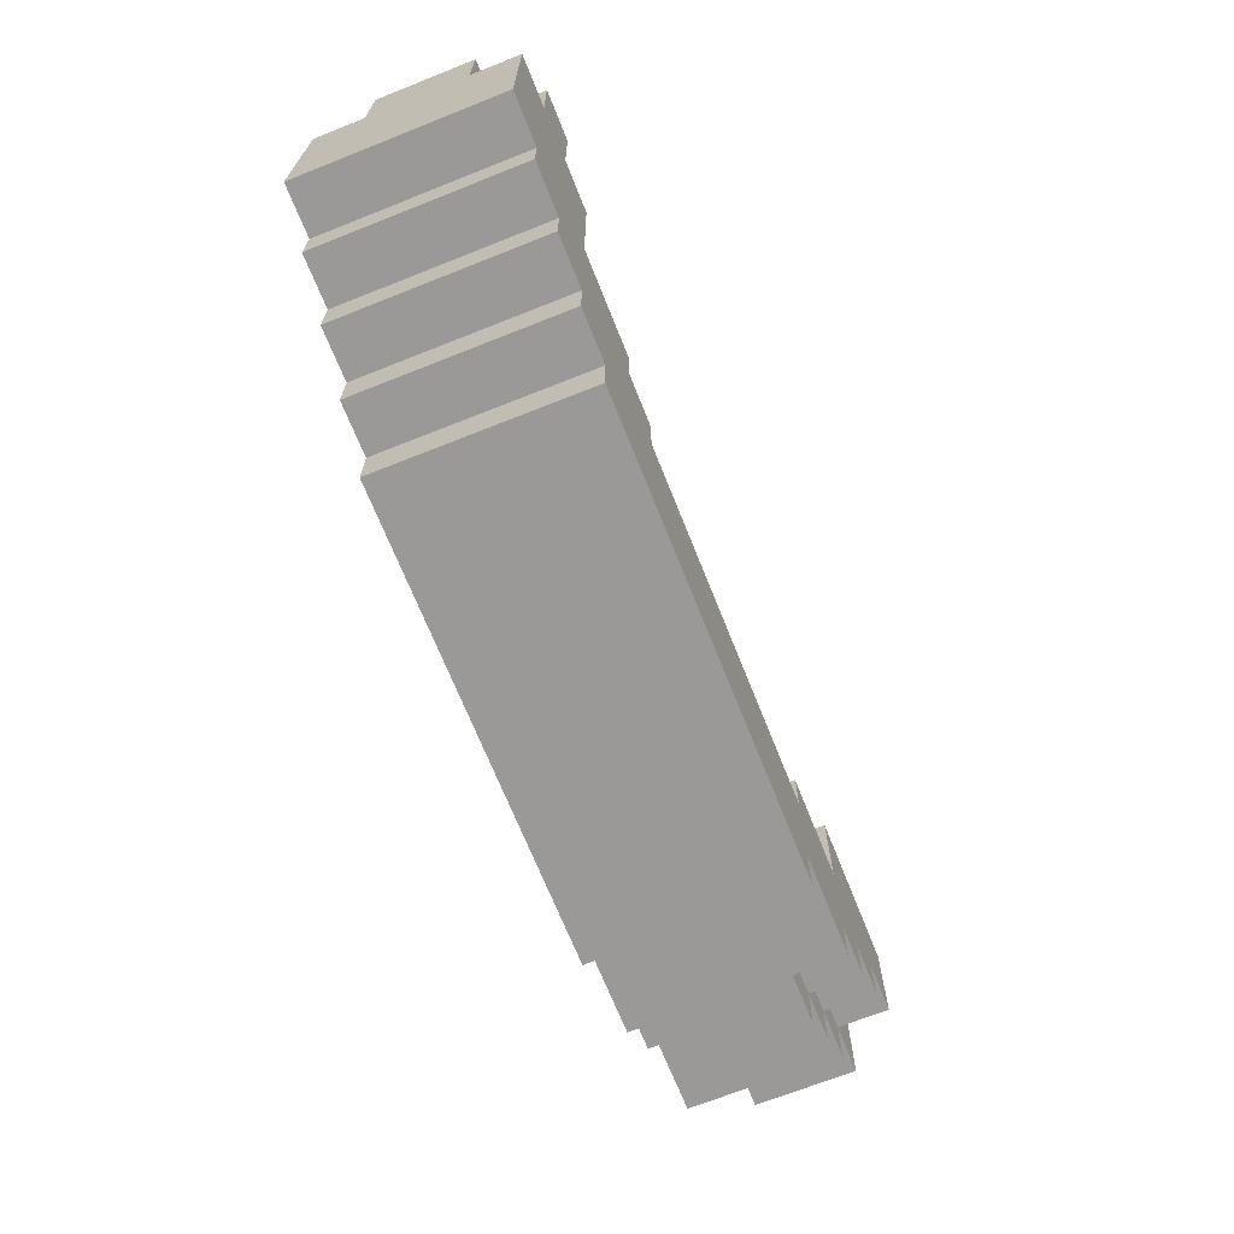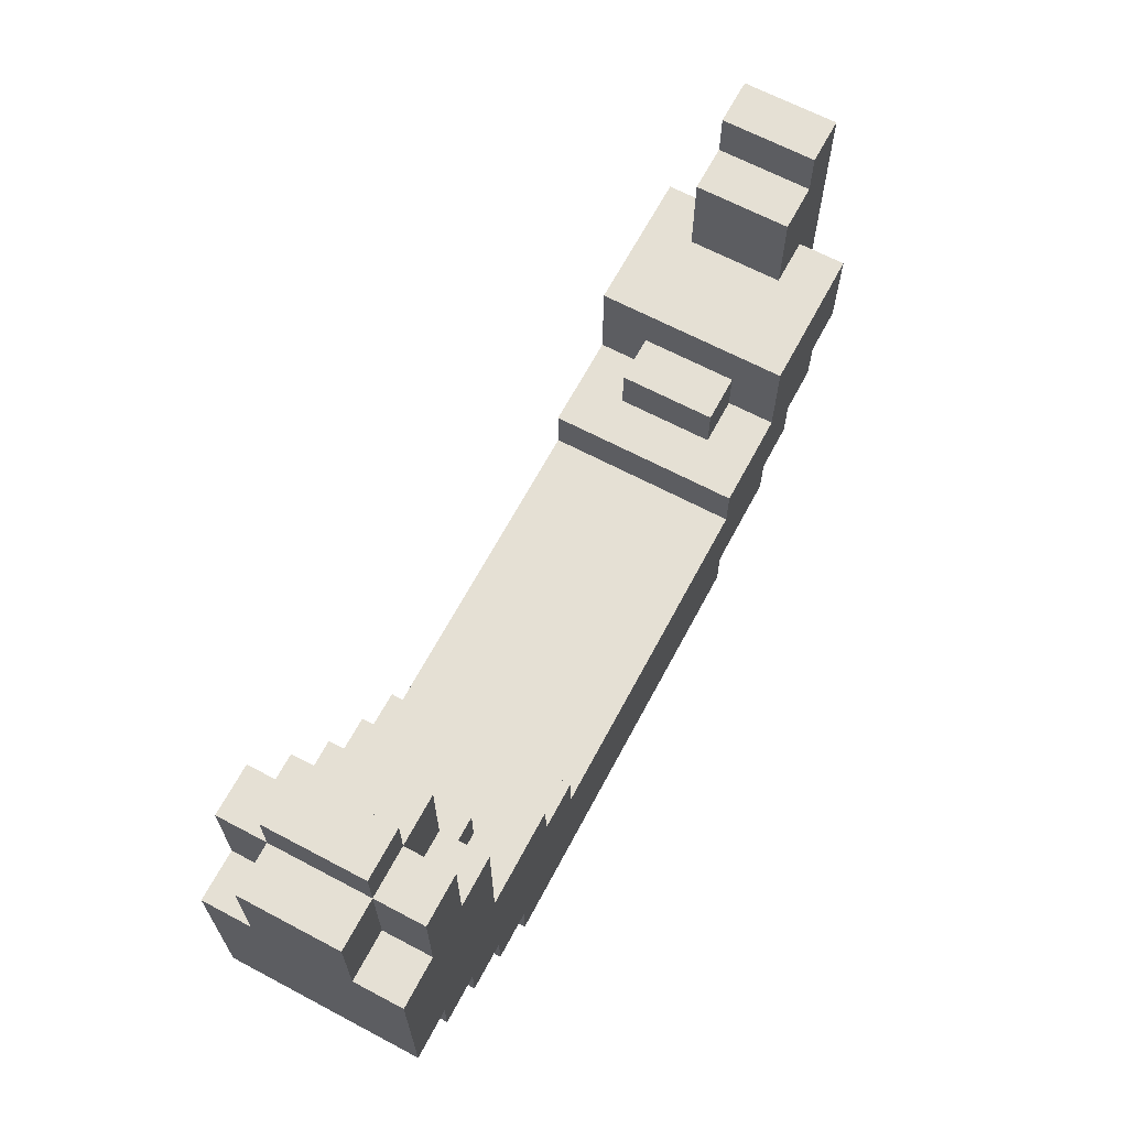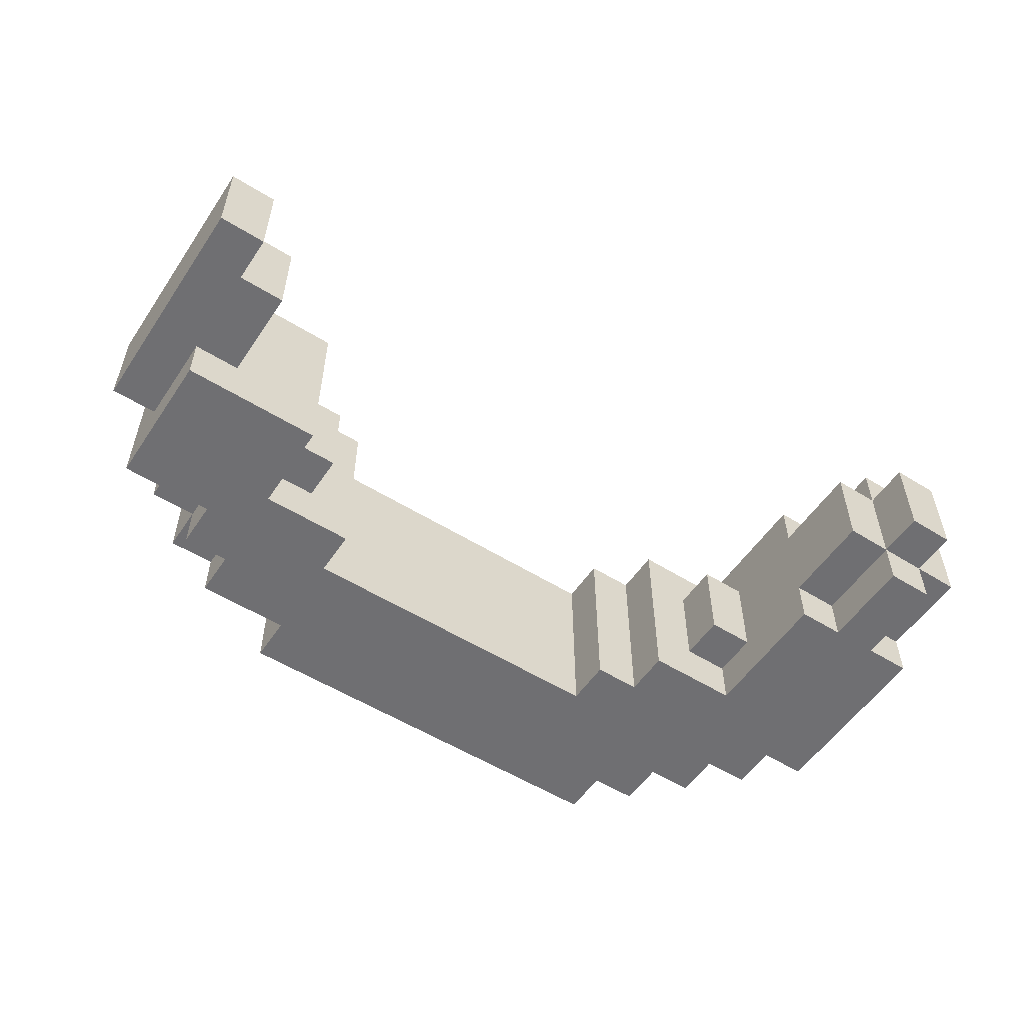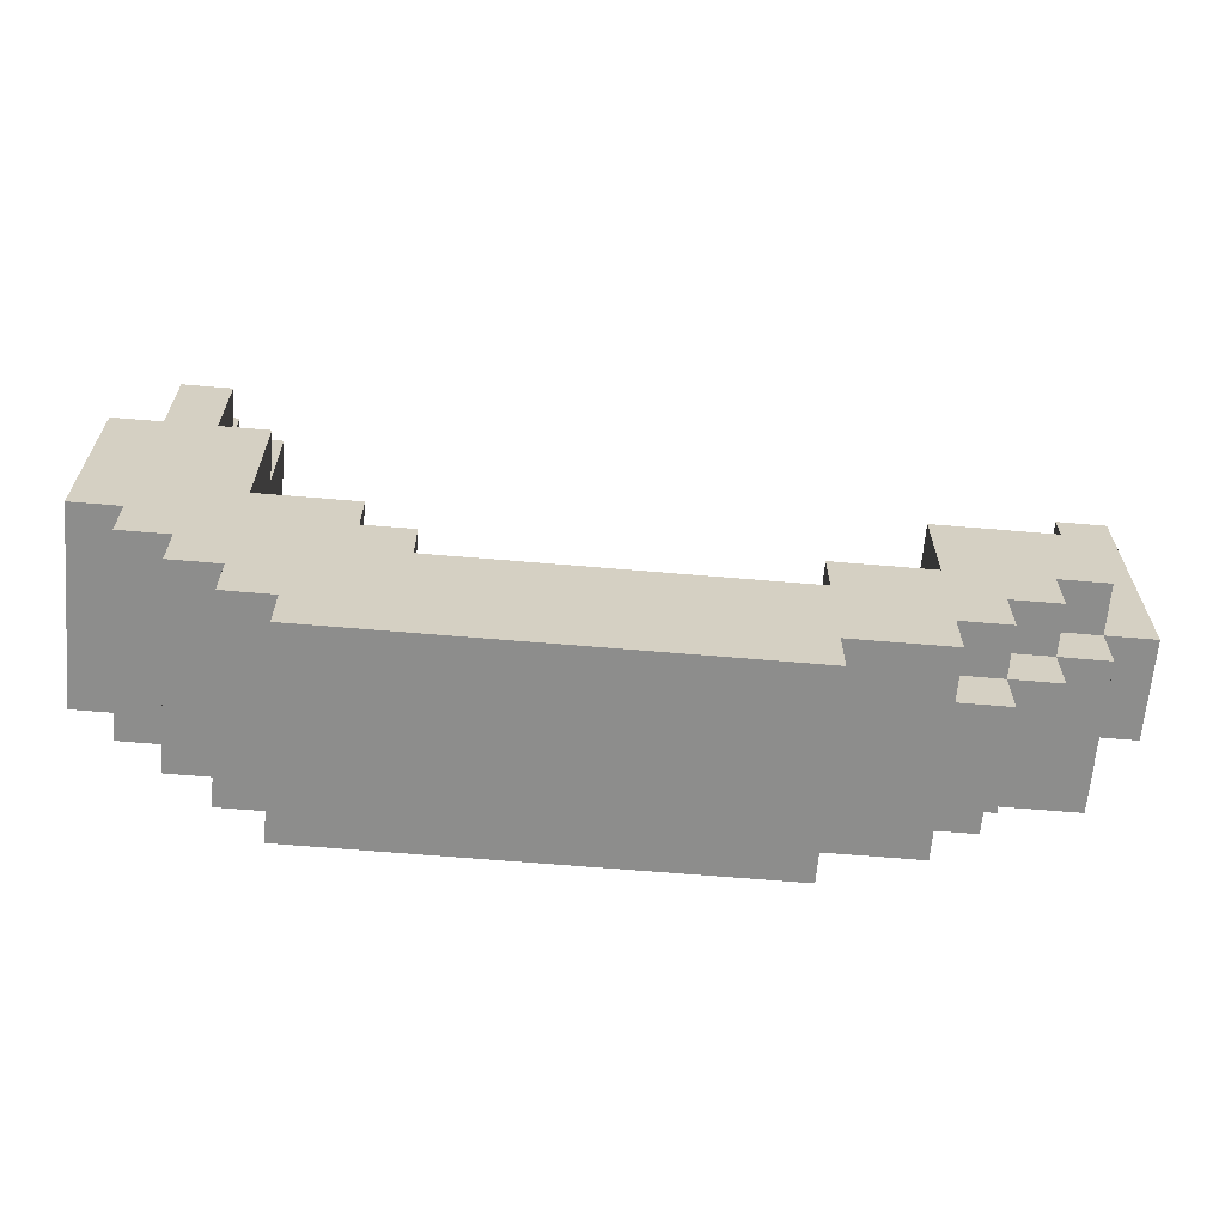
<metadata>
{"format":"obj","ext":"obj","renderer":"f3d","projection":"perspective","resolution":1024,"background":"white","views":[{"elev":-69.0,"azim":-68.3,"up":"+Y"},{"elev":65.8,"azim":-62.0,"up":"+Y"},{"elev":-54.7,"azim":146.6,"up":"+Z"},{"elev":-64.5,"azim":-4.9,"up":"+Y"}]}
</metadata>
<code>
o
v -0.9 0.9 0.2
v -0.9 0.9 -0.2
v -0.9 1.3 0.2
v -0.9 1.3 0.1
v -0.9 1.3 -0.1
v -0.9 1.3 -0.2
v -0.9 1.4 0.1
v -0.9 1.4 -0.1
v -0.9 1.5 0.1
v -0.9 1.5 -0.1
v -0.8 0.8 0.2
v -0.8 0.8 -0.2
v -0.8 0.9 0.2
v -0.8 0.9 -0.2
v -0.8 1.3 0.2
v -0.8 1.3 0.1
v -0.8 1.3 -0.1
v -0.8 1.3 -0.2
v -0.8 1.4 0.2
v -0.8 1.4 0.1
v -0.8 1.4 -0.1
v -0.8 1.4 -0.2
v -0.8 1.5 0.2
v -0.8 1.5 0.1
v -0.8 1.5 -0.1
v -0.8 1.5 -0.2
v -0.8 1.6 0.1
v -0.8 1.6 -0.1
v -0.7 0.7 0.2
v -0.7 0.7 -0.2
v -0.7 0.8 0.2
v -0.7 0.8 -0.2
v -0.6 0.6 0.2
v -0.6 0.6 -0.2
v -0.6 0.7 0.2
v -0.6 0.7 -0.2
v -0.5 0.5 0.2
v -0.5 0.5 -0.2
v -0.5 0.6 0.2
v -0.5 0.6 -0.2
v 0.4 0.8 0.2
v 0.4 0.8 -0.2
v 0.4 0.9 0.2
v 0.4 0.9 -0.2
v 0.5 0.9 0.1
v 0.5 0.9 -0.1
v 0.5 1 0.1
v 0.5 1 -0.1
v 0.6 0.9 0.2
v 0.6 0.9 0.1
v 0.6 0.9 -0.1
v 0.6 0.9 -0.2
v 0.6 1 0.1
v 0.6 1 -0.1
v 0.6 1.1 0.2
v 0.6 1.1 -0.2
v 0.8 1.1 0.1
v 0.8 1.1 -0.1
v 0.8 1.3 0.1
v 0.8 1.3 -0.1
v 0.9 1.3 0.1
v 0.9 1.3 -0.1
v 0.9 1.4 0.1
v 0.9 1.4 -0.1
v -0.7 1.3 0.2
v -0.7 1.3 0.1
v -0.7 1.3 -0.1
v -0.7 1.3 -0.2
v -0.7 1.4 0.2
v -0.7 1.4 0.1
v -0.7 1.4 -0.1
v -0.7 1.4 -0.2
v -0.7 1.5 0.2
v -0.7 1.5 0.1
v -0.7 1.5 -0.1
v -0.7 1.5 -0.2
v -0.7 1.6 0.1
v -0.7 1.6 -0.1
v -0.6 1 0.2
v -0.6 1 0.1
v -0.6 1 -0.1
v -0.6 1 -0.2
v -0.6 1.1 0.1
v -0.6 1.1 -0.1
v -0.6 1.3 0.2
v -0.6 1.3 0.1
v -0.6 1.3 -0.1
v -0.6 1.3 -0.2
v -0.6 1.4 0.1
v -0.6 1.4 -0.1
v -0.6 1.5 0.1
v -0.6 1.5 -0.1
v -0.5 1 0.1
v -0.5 1 -0.1
v -0.5 1.1 0.1
v -0.5 1.1 -0.1
v -0.4 0.9 0.2
v -0.4 0.9 -0.2
v -0.4 1 0.2
v -0.4 1 -0.2
v -0.3 0.8 0.2
v -0.3 0.8 -0.2
v -0.3 0.9 0.2
v -0.3 0.9 -0.2
v 0.4 0.5 0.2
v 0.4 0.5 -0.2
v 0.4 0.6 0.2
v 0.4 0.6 -0.2
v 0.6 0.6 0.2
v 0.6 0.6 0.1
v 0.6 0.6 -0.1
v 0.6 0.6 -0.2
v 0.6 0.7 0.2
v 0.6 0.7 0.1
v 0.6 0.7 -0.1
v 0.6 0.7 -0.2
v 0.7 0.6 0.1
v 0.7 0.6 -0.1
v 0.7 0.7 0.2
v 0.7 0.7 0.1
v 0.7 0.7 -0.1
v 0.7 0.7 -0.2
v 0.7 0.8 0.2
v 0.7 0.8 0.1
v 0.7 0.8 -0.1
v 0.7 0.8 -0.2
v 0.8 0.7 0.1
v 0.8 0.7 -0.1
v 0.8 0.8 0.2
v 0.8 0.8 0.1
v 0.8 0.8 -0.1
v 0.8 0.9 0.2
v 0.8 0.9 0.1
v 0.9 0.8 0.1
v 0.9 0.8 -0.2
v 0.9 0.9 0.2
v 0.9 0.9 0.1
v 0.9 0.9 -0.1
v 0.9 1.1 0.2
v 0.9 1.1 0.1
v 0.9 1.1 -0.1
v 0.9 1.1 -0.2
v 1 0.9 0.1
v 1 0.9 -0.1
v 1 1.3 0.1
v 1 1.3 -0.1
v 1 1.4 0.1
v 1 1.4 -0.1
v -0.9 0.9 0.2
v -0.9 1.3 0.2
v -0.8 0.8 0.2
v -0.8 0.9 0.2
v -0.8 1.3 0.2
v -0.8 1.4 0.2
v -0.8 1.5 0.2
v -0.7 0.7 0.2
v -0.7 0.8 0.2
v -0.7 1.3 0.2
v -0.7 1.4 0.2
v -0.7 1.5 0.2
v -0.6 0.6 0.2
v -0.6 0.7 0.2
v -0.6 1 0.2
v -0.6 1.3 0.2
v -0.5 0.5 0.2
v -0.5 0.6 0.2
v -0.4 0.9 0.2
v -0.4 1 0.2
v -0.3 0.8 0.2
v -0.3 0.9 0.2
v 0.4 0.5 0.2
v 0.4 0.6 0.2
v 0.4 0.8 0.2
v 0.4 0.9 0.2
v 0.6 0.6 0.2
v 0.6 0.7 0.2
v 0.6 0.9 0.2
v 0.6 1.1 0.2
v 0.7 0.7 0.2
v 0.7 0.8 0.2
v 0.8 0.8 0.2
v 0.8 0.9 0.2
v 0.9 0.9 0.2
v 0.9 1.1 0.2
v -0.9 1.3 0.1
v -0.9 1.4 0.1
v -0.9 1.5 0.1
v -0.8 1.3 0.1
v -0.8 1.4 0.1
v -0.8 1.5 0.1
v -0.8 1.6 0.1
v -0.7 1.3 0.1
v -0.7 1.4 0.1
v -0.7 1.5 0.1
v -0.7 1.6 0.1
v -0.6 1 0.1
v -0.6 1.1 0.1
v -0.6 1.3 0.1
v -0.6 1.4 0.1
v -0.6 1.5 0.1
v -0.5 1 0.1
v -0.5 1.1 0.1
v 0.5 0.9 0.1
v 0.5 1 0.1
v 0.6 0.6 0.1
v 0.6 0.7 0.1
v 0.6 0.9 0.1
v 0.6 1 0.1
v 0.7 0.6 0.1
v 0.7 0.7 0.1
v 0.7 0.8 0.1
v 0.8 0.7 0.1
v 0.8 0.8 0.1
v 0.8 0.9 0.1
v 0.8 1.1 0.1
v 0.8 1.3 0.1
v 0.9 0.8 0.1
v 0.9 0.9 0.1
v 0.9 1.1 0.1
v 0.9 1.3 0.1
v 0.9 1.4 0.1
v 1 0.9 0.1
v 1 1.3 0.1
v 1 1.4 0.1
v -0.9 1.3 -0.1
v -0.9 1.4 -0.1
v -0.9 1.5 -0.1
v -0.8 1.3 -0.1
v -0.8 1.4 -0.1
v -0.8 1.5 -0.1
v -0.8 1.6 -0.1
v -0.7 1.3 -0.1
v -0.7 1.4 -0.1
v -0.7 1.5 -0.1
v -0.7 1.6 -0.1
v -0.6 1 -0.1
v -0.6 1.1 -0.1
v -0.6 1.3 -0.1
v -0.6 1.4 -0.1
v -0.6 1.5 -0.1
v -0.5 1 -0.1
v -0.5 1.1 -0.1
v 0.5 0.9 -0.1
v 0.5 1 -0.1
v 0.6 0.6 -0.1
v 0.6 0.7 -0.1
v 0.6 0.9 -0.1
v 0.6 1 -0.1
v 0.7 0.6 -0.1
v 0.7 0.7 -0.1
v 0.7 0.8 -0.1
v 0.8 0.7 -0.1
v 0.8 0.8 -0.1
v 0.8 1.1 -0.1
v 0.8 1.3 -0.1
v 0.9 0.9 -0.1
v 0.9 1.1 -0.1
v 0.9 1.3 -0.1
v 0.9 1.4 -0.1
v 1 0.9 -0.1
v 1 1.3 -0.1
v 1 1.4 -0.1
v -0.9 0.9 -0.2
v -0.9 1.3 -0.2
v -0.8 0.8 -0.2
v -0.8 0.9 -0.2
v -0.8 1.3 -0.2
v -0.8 1.4 -0.2
v -0.8 1.5 -0.2
v -0.7 0.7 -0.2
v -0.7 0.8 -0.2
v -0.7 1.3 -0.2
v -0.7 1.4 -0.2
v -0.7 1.5 -0.2
v -0.6 0.6 -0.2
v -0.6 0.7 -0.2
v -0.6 1 -0.2
v -0.6 1.3 -0.2
v -0.5 0.5 -0.2
v -0.5 0.6 -0.2
v -0.4 0.9 -0.2
v -0.4 1 -0.2
v -0.3 0.8 -0.2
v -0.3 0.9 -0.2
v 0.4 0.5 -0.2
v 0.4 0.6 -0.2
v 0.4 0.8 -0.2
v 0.4 0.9 -0.2
v 0.6 0.6 -0.2
v 0.6 0.7 -0.2
v 0.6 0.9 -0.2
v 0.6 1.1 -0.2
v 0.7 0.7 -0.2
v 0.7 0.8 -0.2
v 0.9 0.8 -0.2
v 0.9 1.1 -0.2
v -0.5 0.5 0.2
v 0.4 0.5 0.2
v -0.5 0.5 -0.2
v 0.4 0.5 -0.2
v -0.6 0.6 0.2
v -0.5 0.6 0.2
v 0.4 0.6 0.2
v 0.6 0.6 0.2
v 0.6 0.6 0.1
v 0.7 0.6 0.1
v 0.6 0.6 -0.1
v 0.7 0.6 -0.1
v -0.6 0.6 -0.2
v -0.5 0.6 -0.2
v 0.4 0.6 -0.2
v 0.6 0.6 -0.2
v -0.7 0.7 0.2
v -0.6 0.7 0.2
v 0.6 0.7 0.2
v 0.7 0.7 0.2
v 0.6 0.7 0.1
v 0.7 0.7 0.1
v 0.8 0.7 0.1
v 0.6 0.7 -0.1
v 0.7 0.7 -0.1
v 0.8 0.7 -0.1
v -0.7 0.7 -0.2
v -0.6 0.7 -0.2
v 0.6 0.7 -0.2
v 0.7 0.7 -0.2
v -0.8 0.8 0.2
v -0.7 0.8 0.2
v 0.7 0.8 0.2
v 0.8 0.8 0.2
v 0.7 0.8 0.1
v 0.8 0.8 0.1
v 0.9 0.8 0.1
v 0.7 0.8 -0.1
v 0.8 0.8 -0.1
v -0.8 0.8 -0.2
v -0.7 0.8 -0.2
v 0.7 0.8 -0.2
v 0.9 0.8 -0.2
v -0.9 0.9 0.2
v -0.8 0.9 0.2
v 0.8 0.9 0.2
v 0.9 0.9 0.2
v 0.8 0.9 0.1
v 0.9 0.9 0.1
v 1 0.9 0.1
v 0.9 0.9 -0.1
v 1 0.9 -0.1
v -0.9 0.9 -0.2
v -0.8 0.9 -0.2
v -0.3 0.8 0.2
v 0.4 0.8 0.2
v -0.3 0.8 -0.2
v 0.4 0.8 -0.2
v -0.4 0.9 0.2
v -0.3 0.9 0.2
v 0.4 0.9 0.2
v 0.6 0.9 0.2
v 0.5 0.9 0.1
v 0.6 0.9 0.1
v 0.5 0.9 -0.1
v 0.6 0.9 -0.1
v -0.4 0.9 -0.2
v -0.3 0.9 -0.2
v 0.4 0.9 -0.2
v 0.6 0.9 -0.2
v -0.6 1 0.2
v -0.4 1 0.2
v -0.6 1 0.1
v -0.5 1 0.1
v 0.5 1 0.1
v 0.6 1 0.1
v -0.6 1 -0.1
v -0.5 1 -0.1
v 0.5 1 -0.1
v 0.6 1 -0.1
v -0.6 1 -0.2
v -0.4 1 -0.2
v 0.6 1.1 0.2
v 0.9 1.1 0.2
v -0.6 1.1 0.1
v -0.5 1.1 0.1
v 0.8 1.1 0.1
v 0.9 1.1 0.1
v -0.6 1.1 -0.1
v -0.5 1.1 -0.1
v 0.8 1.1 -0.1
v 0.9 1.1 -0.1
v 0.6 1.1 -0.2
v 0.9 1.1 -0.2
v -0.9 1.3 0.2
v -0.8 1.3 0.2
v -0.7 1.3 0.2
v -0.6 1.3 0.2
v -0.9 1.3 0.1
v -0.8 1.3 0.1
v -0.7 1.3 0.1
v -0.6 1.3 0.1
v 0.8 1.3 0.1
v 0.9 1.3 0.1
v -0.9 1.3 -0.1
v -0.8 1.3 -0.1
v -0.7 1.3 -0.1
v -0.6 1.3 -0.1
v 0.8 1.3 -0.1
v 0.9 1.3 -0.1
v -0.9 1.3 -0.2
v -0.8 1.3 -0.2
v -0.7 1.3 -0.2
v -0.6 1.3 -0.2
v 0.9 1.4 0.1
v 1 1.4 0.1
v 0.9 1.4 -0.1
v 1 1.4 -0.1
v -0.8 1.5 0.2
v -0.7 1.5 0.2
v -0.9 1.5 0.1
v -0.8 1.5 0.1
v -0.7 1.5 0.1
v -0.6 1.5 0.1
v -0.9 1.5 -0.1
v -0.8 1.5 -0.1
v -0.7 1.5 -0.1
v -0.6 1.5 -0.1
v -0.8 1.5 -0.2
v -0.7 1.5 -0.2
v -0.8 1.6 0.1
v -0.7 1.6 0.1
v -0.8 1.6 -0.1
v -0.7 1.6 -0.1
f 3 2 1
f 4 2 3
f 5 2 4
f 6 2 5
f 7 5 4
f 8 5 7
f 9 8 7
f 10 8 9
f 13 12 11
f 14 12 13
f 19 16 15
f 20 16 19
f 21 18 17
f 22 18 21
f 23 20 19
f 24 20 23
f 25 22 21
f 26 22 25
f 27 25 24
f 28 25 27
f 31 30 29
f 32 30 31
f 35 34 33
f 36 34 35
f 39 38 37
f 40 38 39
f 43 42 41
f 44 42 43
f 47 46 45
f 48 46 47
f 53 50 49
f 54 52 51
f 55 53 49
f 55 54 53
f 56 52 54
f 56 54 55
f 59 58 57
f 60 58 59
f 63 62 61
f 64 62 63
f 65 66 69
f 69 66 70
f 67 68 71
f 71 68 72
f 69 70 73
f 73 70 74
f 71 72 75
f 75 72 76
f 74 75 77
f 77 75 78
f 79 80 83
f 81 82 84
f 79 83 85
f 83 84 85
f 85 84 86
f 84 82 87
f 86 84 87
f 87 82 88
f 86 87 89
f 89 87 90
f 89 90 91
f 91 90 92
f 93 94 95
f 95 94 96
f 97 98 99
f 99 98 100
f 101 102 103
f 103 102 104
f 105 106 107
f 107 106 108
f 109 110 113
f 113 110 114
f 111 112 115
f 115 112 116
f 117 118 120
f 120 118 121
f 119 120 123
f 123 120 124
f 121 122 125
f 125 122 126
f 127 128 130
f 130 128 131
f 129 130 132
f 132 130 133
f 134 135 137
f 137 135 138
f 136 137 139
f 139 137 140
f 138 135 141
f 141 135 142
f 143 144 145
f 145 144 146
f 145 146 147
f 147 146 148
f 152 150 149
f 153 150 152
f 157 152 151
f 157 153 152
f 157 154 153
f 158 154 157
f 159 155 154
f 159 154 158
f 160 155 159
f 162 158 157
f 162 157 156
f 163 158 162
f 164 158 163
f 166 162 161
f 166 163 162
f 167 163 166
f 167 166 165
f 168 163 167
f 169 167 165
f 170 167 169
f 171 169 165
f 172 169 171
f 173 169 172
f 175 174 173
f 175 173 172
f 176 174 175
f 177 174 176
f 179 177 176
f 179 178 177
f 180 178 179
f 181 178 180
f 182 178 181
f 183 178 182
f 184 178 183
f 188 186 185
f 189 187 186
f 189 186 188
f 190 187 189
f 194 191 190
f 195 191 194
f 198 193 192
f 199 194 193
f 199 193 198
f 200 194 199
f 201 197 196
f 202 197 201
f 207 204 203
f 208 204 207
f 209 206 205
f 210 206 209
f 212 211 210
f 213 211 212
f 217 214 213
f 218 214 217
f 219 216 215
f 220 216 219
f 222 219 218
f 222 220 219
f 223 221 220
f 223 220 222
f 224 221 223
f 225 226 228
f 226 227 229
f 228 226 229
f 229 227 230
f 230 231 234
f 234 231 235
f 232 233 238
f 233 234 239
f 238 233 239
f 239 234 240
f 236 237 241
f 241 237 242
f 243 244 247
f 247 244 248
f 245 246 249
f 249 246 250
f 250 251 252
f 252 251 253
f 254 255 257
f 257 255 258
f 256 257 260
f 257 258 260
f 258 259 261
f 260 258 261
f 261 259 262
f 263 264 266
f 266 264 267
f 265 266 271
f 266 267 271
f 267 268 271
f 271 268 272
f 268 269 273
f 272 268 273
f 273 269 274
f 271 272 276
f 270 271 276
f 276 272 277
f 277 272 278
f 275 276 280
f 276 277 280
f 280 277 281
f 279 280 281
f 281 277 282
f 279 281 283
f 283 281 284
f 279 283 285
f 285 283 286
f 286 283 287
f 287 288 289
f 286 287 289
f 289 288 290
f 290 288 291
f 290 291 293
f 291 292 293
f 293 292 294
f 294 292 295
f 295 292 296
f 299 298 297
f 300 298 299
f 305 304 303
f 307 305 303
f 307 306 305
f 308 306 307
f 309 302 301
f 310 302 309
f 311 307 303
f 312 307 311
f 317 316 315
f 318 316 317
f 321 319 318
f 322 319 321
f 323 314 313
f 324 314 323
f 325 321 320
f 326 321 325
f 331 330 329
f 332 330 331
f 335 333 332
f 336 328 327
f 337 328 336
f 338 335 334
f 339 333 335
f 339 335 338
f 344 343 342
f 345 343 344
f 347 346 345
f 348 346 347
f 349 341 340
f 350 341 349
f 351 352 353
f 353 352 354
f 357 358 359
f 359 358 360
f 357 359 361
f 355 356 363
f 363 356 364
f 361 362 365
f 357 361 365
f 365 362 366
f 367 368 369
f 369 368 370
f 370 368 374
f 371 372 375
f 375 372 376
f 373 374 377
f 374 368 378
f 377 374 378
f 379 380 383
f 383 380 384
f 381 382 385
f 385 382 386
f 379 383 387
f 387 388 389
f 379 387 389
f 389 388 390
f 391 392 395
f 395 392 396
f 393 394 397
f 397 394 398
f 399 400 405
f 405 400 406
f 401 402 407
f 407 402 408
f 403 404 409
f 409 404 410
f 411 412 413
f 413 412 414
f 415 416 418
f 418 416 419
f 417 418 421
f 421 418 422
f 419 420 423
f 423 420 424
f 422 423 425
f 425 423 426
f 427 428 429
f 429 428 430

</code>
